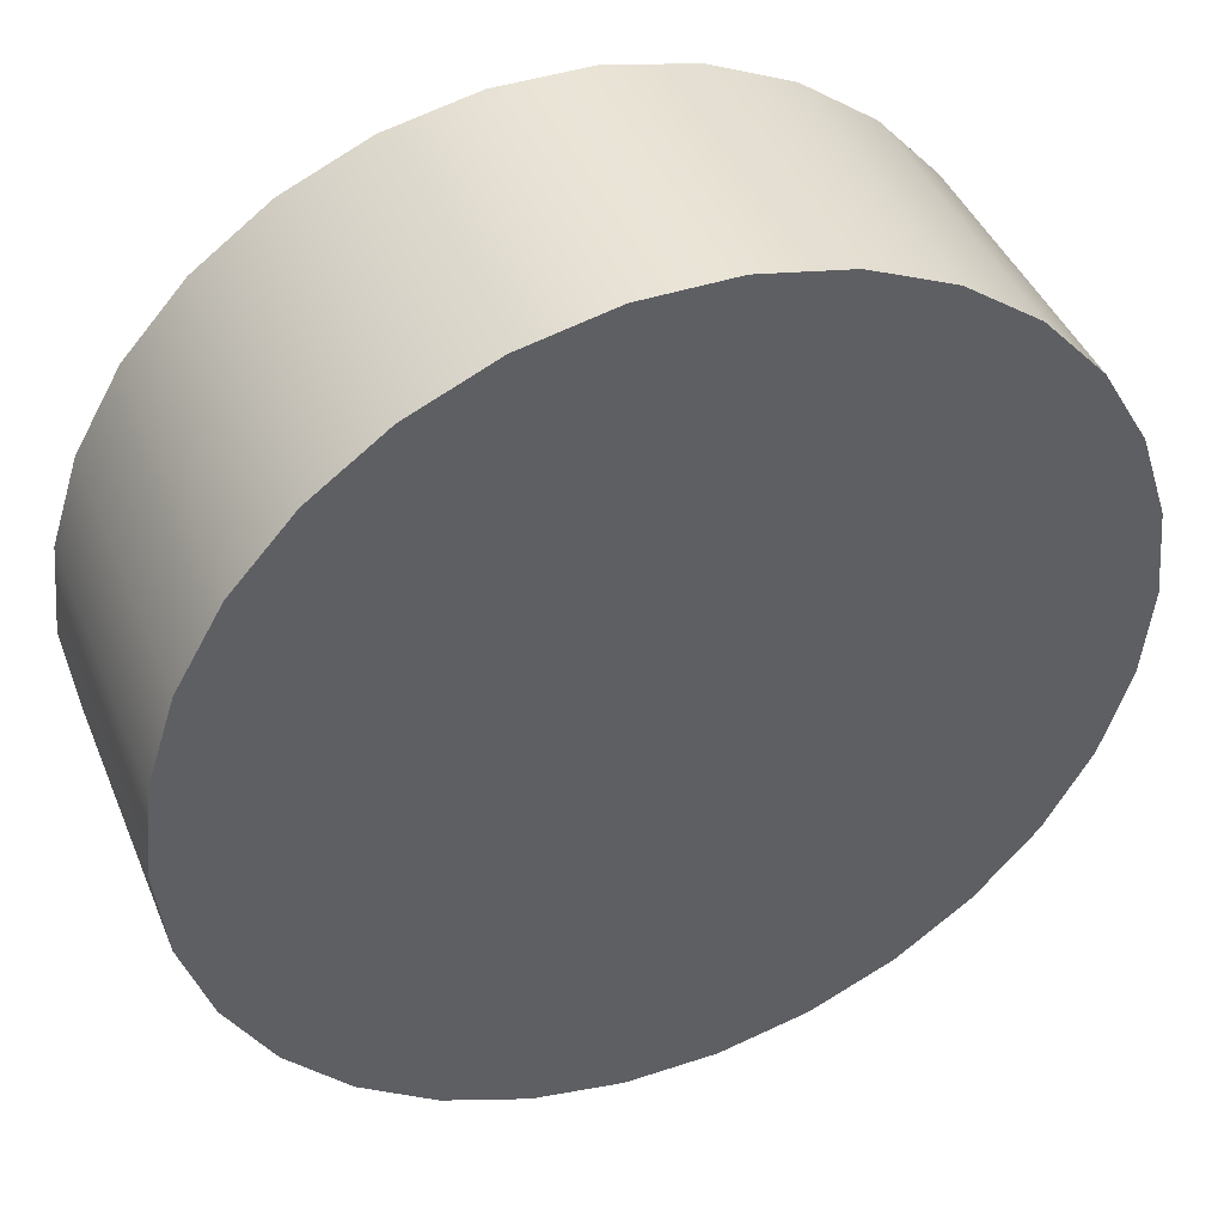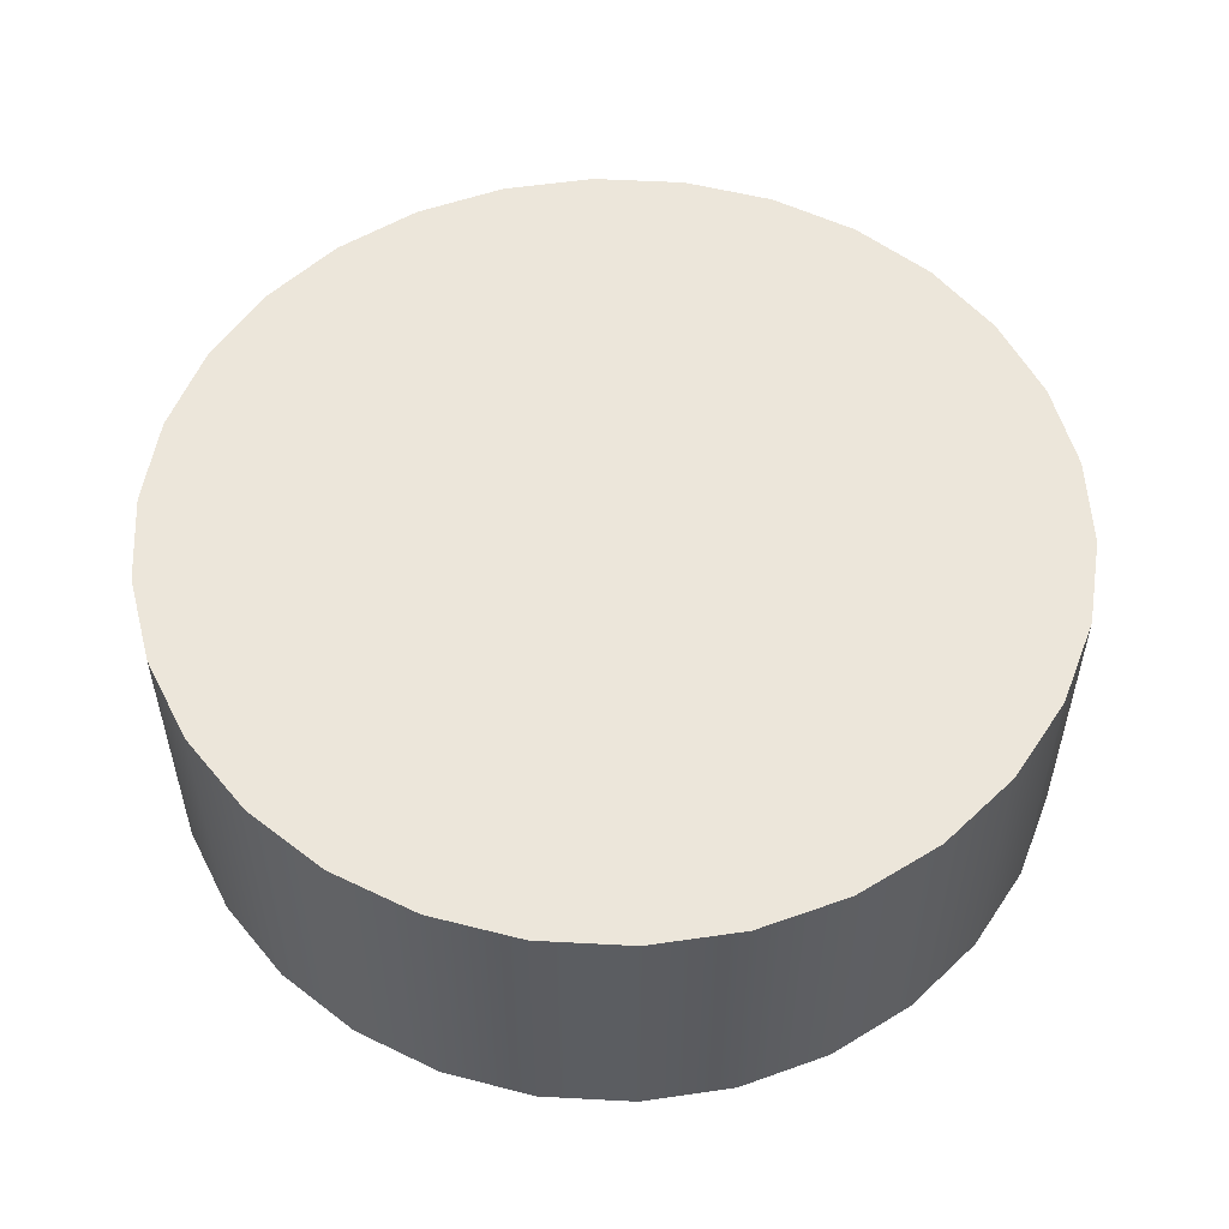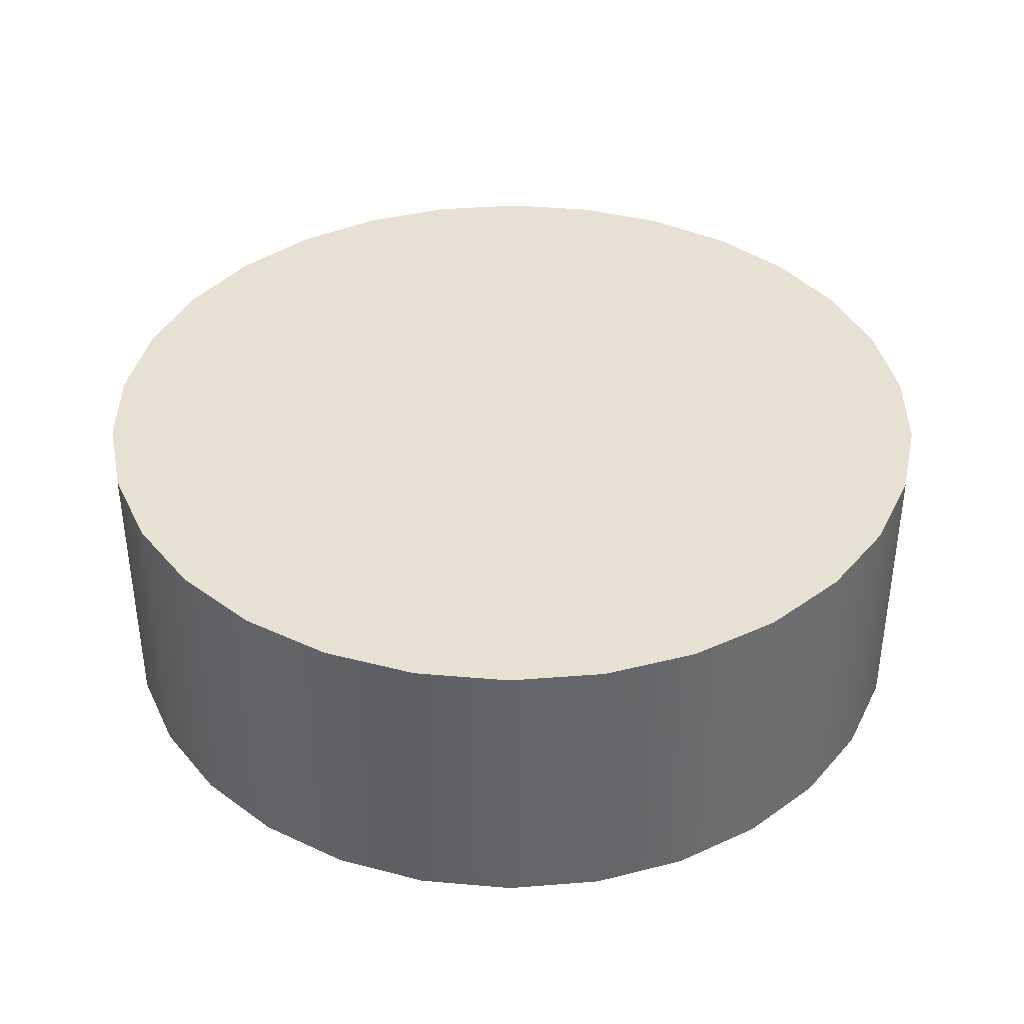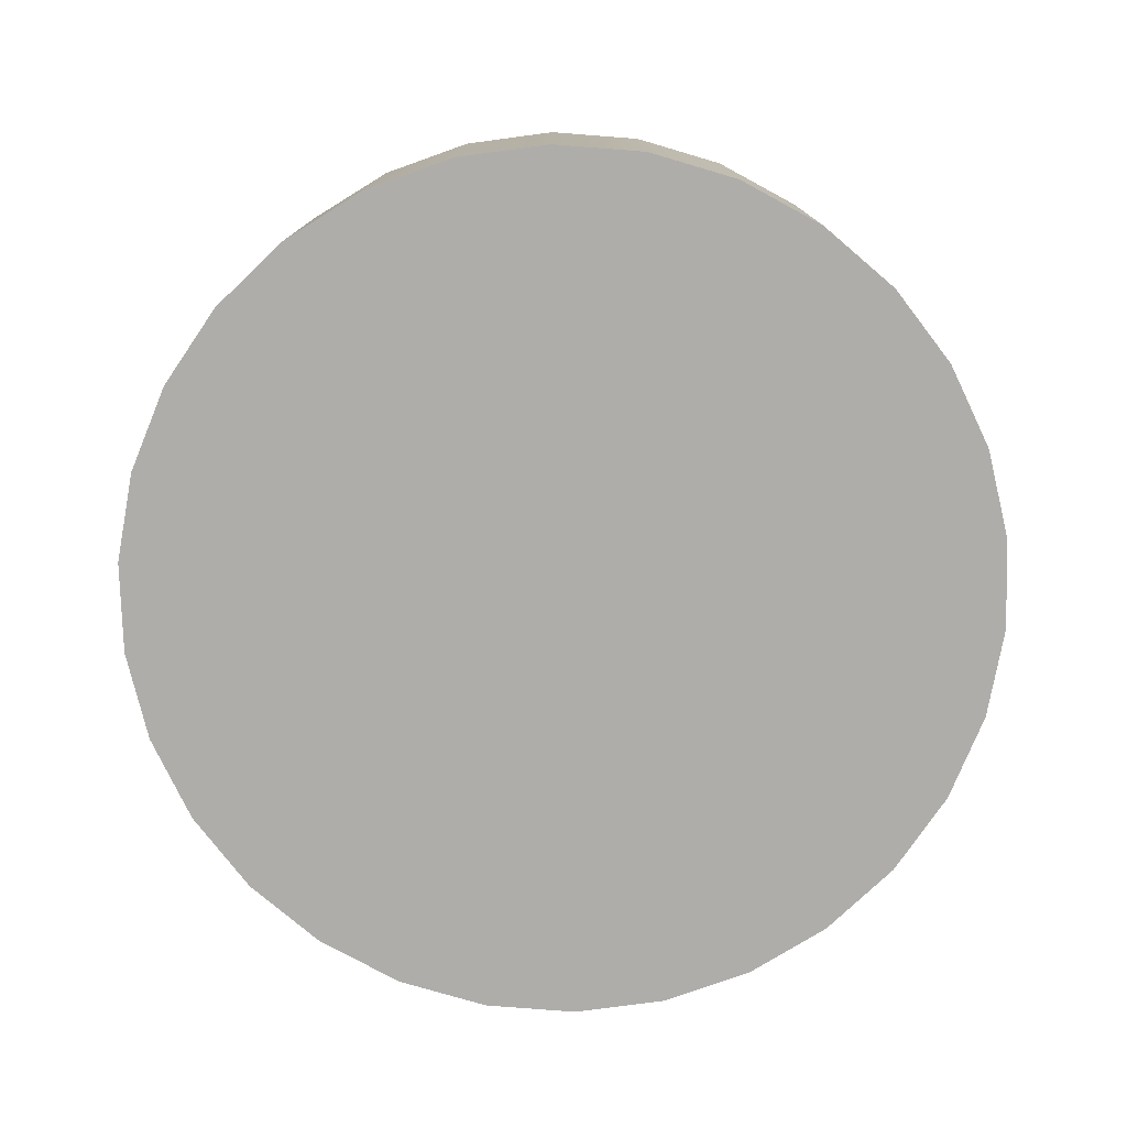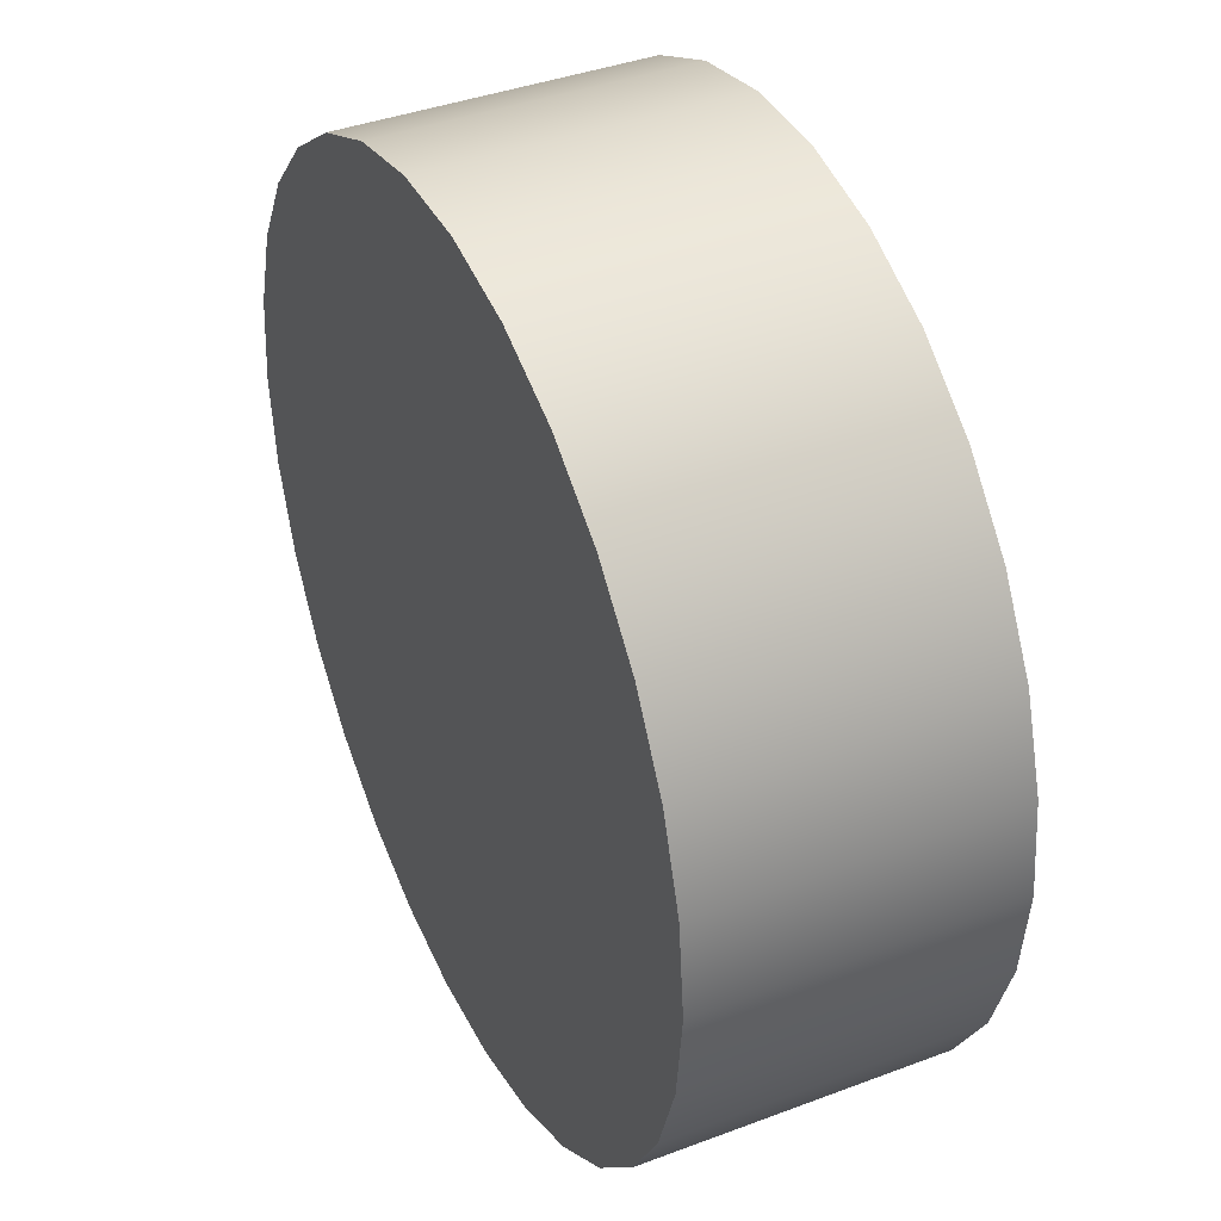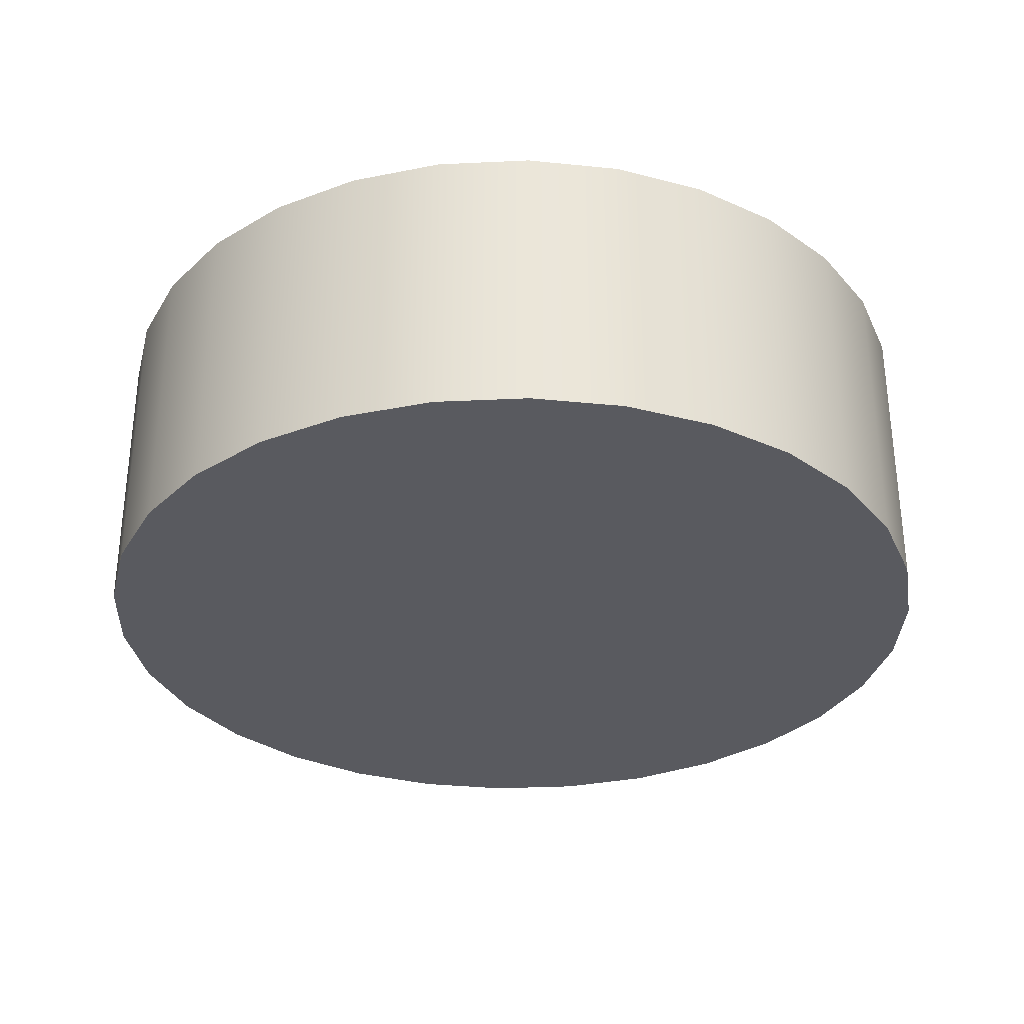
<metadata>
{"format":"obj","ext":"obj","renderer":"f3d","projection":"perspective","resolution":1024,"background":"white","views":[{"elev":42.8,"azim":158.5,"up":"+Z"},{"elev":54.2,"azim":51.2,"up":"+Y"},{"elev":38.7,"azim":-53.7,"up":"+Y"},{"elev":-77.4,"azim":31.6,"up":"+Y"},{"elev":39.9,"azim":-115.0,"up":"+Z"},{"elev":-31.9,"azim":63.8,"up":"+Y"}]}
</metadata>
<code>
g Obstacle_TurnstileSingle_Vanilla_LARGE_Col_Placement
v 8.281 -6.866e-07 -1.76
v 8.281 5.667 -1.76
v 7.734 5.667 -3.443
v 7.734 -6.866e-07 -3.443
v 6.849 5.667 -4.976
v 6.849 -6.866e-07 -4.976
v 5.665 5.667 -6.291
v 5.665 -6.866e-07 -6.291
v 4.233 5.667 -7.331
v 4.233 -6.866e-07 -7.331
v 2.616 5.667 -8.051
v 2.616 -6.866e-07 -8.051
v 0.8849 5.667 -8.419
v 0.8849 -6.866e-07 -8.419
v -0.8849 5.667 -8.419
v -0.8849 -6.866e-07 -8.419
v -2.616 5.667 -8.051
v -2.616 -6.866e-07 -8.051
v -4.233 5.667 -7.331
v -4.233 -6.866e-07 -7.331
v -5.665 5.667 -6.291
v -5.665 -6.866e-07 -6.291
v -6.849 5.667 -4.976
v -6.849 -6.866e-07 -4.976
v -7.734 5.667 -3.443
v -7.734 -6.866e-07 -3.443
v -8.281 5.667 -1.76
v -8.281 -6.866e-07 -1.76
v -8.466 5.667 -7.569e-07
v -8.466 -6.866e-07 -7.569e-07
v -8.281 5.667 1.76
v -8.281 -6.866e-07 1.76
v -7.734 5.667 3.443
v -7.734 -6.866e-07 3.443
v -6.849 5.667 4.976
v -6.849 -6.866e-07 4.976
v -5.665 5.667 6.291
v -5.665 -6.866e-07 6.291
v -4.233 5.667 7.331
v -4.233 -6.866e-07 7.331
v -2.616 5.667 8.051
v -2.616 -6.866e-07 8.051
v -0.8849 5.667 8.419
v -0.8849 -6.866e-07 8.419
v 0.8849 5.667 8.419
v 0.8849 -6.866e-07 8.419
v 2.616 5.667 8.051
v 2.616 -6.866e-07 8.051
v 4.233 5.667 7.331
v 4.233 -6.866e-07 7.331
v 5.665 5.667 6.291
v 5.665 -6.866e-07 6.291
v 6.849 5.667 4.976
v 6.849 -6.866e-07 4.976
v 7.734 5.667 3.443
v 7.734 -6.866e-07 3.443
v 8.281 5.667 1.76
v 8.281 -6.866e-07 1.76
v 8.466 5.667 0
v 8.466 -6.866e-07 0
v 8.281 5.667 -1.76
v 8.281 -6.866e-07 -1.76
v 8.281 5.667 1.76
v -0 5.667 0
v 8.466 5.667 0
v 7.734 5.667 3.443
v 8.281 5.667 -1.76
v 6.849 5.667 4.976
v 7.734 5.667 -3.443
v 5.665 5.667 6.291
v 6.849 5.667 -4.976
v 4.233 5.667 7.331
v 5.665 5.667 -6.291
v 2.616 5.667 8.051
v 4.233 5.667 -7.331
v 0.8849 5.667 8.419
v 2.616 5.667 -8.051
v -0.8849 5.667 8.419
v 0.8849 5.667 -8.419
v -2.616 5.667 8.051
v -0.8849 5.667 -8.419
v -4.233 5.667 7.331
v -2.616 5.667 -8.051
v -5.665 5.667 6.291
v -4.233 5.667 -7.331
v -6.849 5.667 4.976
v -5.665 5.667 -6.291
v -7.734 5.667 3.443
v -6.849 5.667 -4.976
v -8.281 5.667 1.76
v -7.734 5.667 -3.443
v -8.466 5.667 -7.569e-07
v -8.281 5.667 -1.76
v 8.466 -6.866e-07 0
v -0 -6.866e-07 0
v 8.281 -6.866e-07 1.76
v 8.281 -6.866e-07 -1.76
v 7.734 -6.866e-07 3.443
v 7.734 -6.866e-07 -3.443
v 6.849 -6.866e-07 4.976
v 6.849 -6.866e-07 -4.976
v 5.665 -6.866e-07 6.291
v 5.665 -6.866e-07 -6.291
v 4.233 -6.866e-07 7.331
v 4.233 -6.866e-07 -7.331
v 2.616 -6.866e-07 8.051
v 2.616 -6.866e-07 -8.051
v 0.8849 -6.866e-07 8.419
v 0.8849 -6.866e-07 -8.419
v -0.8849 -6.866e-07 8.419
v -0.8849 -6.866e-07 -8.419
v -2.616 -6.866e-07 8.051
v -2.616 -6.866e-07 -8.051
v -4.233 -6.866e-07 7.331
v -4.233 -6.866e-07 -7.331
v -5.665 -6.866e-07 6.291
v -5.665 -6.866e-07 -6.291
v -6.849 -6.866e-07 4.976
v -6.849 -6.866e-07 -4.976
v -7.734 -6.866e-07 3.443
v -7.734 -6.866e-07 -3.443
v -8.281 -6.866e-07 1.76
v -8.281 -6.866e-07 -1.76
v -8.466 -6.866e-07 -7.569e-07
g Obstacle_TurnstileSingle_Vanilla_LARGE_Col_Placement_0
f 3 2 1
f 4 3 1
f 5 3 4
f 6 5 4
f 7 5 6
f 8 7 6
f 9 7 8
f 10 9 8
f 11 9 10
f 12 11 10
f 13 11 12
f 14 13 12
f 15 13 14
f 16 15 14
f 17 15 16
f 18 17 16
f 19 17 18
f 20 19 18
f 21 19 20
f 22 21 20
f 23 21 22
f 24 23 22
f 25 23 24
f 26 25 24
f 27 25 26
f 28 27 26
f 29 27 28
f 30 29 28
f 31 29 30
f 32 31 30
f 33 31 32
f 34 33 32
f 35 33 34
f 36 35 34
f 37 35 36
f 38 37 36
f 39 37 38
f 40 39 38
f 41 39 40
f 42 41 40
f 43 41 42
f 44 43 42
f 45 43 44
f 46 45 44
f 47 45 46
f 48 47 46
f 49 47 48
f 50 49 48
f 51 49 50
f 52 51 50
f 53 51 52
f 54 53 52
f 55 53 54
f 56 55 54
f 57 55 56
f 58 57 56
f 59 57 58
f 60 59 58
f 61 59 60
f 62 61 60
f 65 64 63
f 63 64 66
f 67 64 65
f 66 64 68
f 69 64 67
f 68 64 70
f 71 64 69
f 70 64 72
f 73 64 71
f 72 64 74
f 75 64 73
f 74 64 76
f 77 64 75
f 76 64 78
f 79 64 77
f 78 64 80
f 81 64 79
f 80 64 82
f 83 64 81
f 82 64 84
f 85 64 83
f 84 64 86
f 87 64 85
f 86 64 88
f 89 64 87
f 88 64 90
f 91 64 89
f 90 64 92
f 93 64 91
f 92 64 93
f 96 95 94
f 94 95 97
f 98 95 96
f 97 95 99
f 100 95 98
f 99 95 101
f 102 95 100
f 101 95 103
f 104 95 102
f 103 95 105
f 106 95 104
f 105 95 107
f 108 95 106
f 107 95 109
f 110 95 108
f 109 95 111
f 112 95 110
f 111 95 113
f 114 95 112
f 113 95 115
f 116 95 114
f 115 95 117
f 118 95 116
f 117 95 119
f 120 95 118
f 119 95 121
f 122 95 120
f 121 95 123
f 124 95 122
f 123 95 124

</code>
